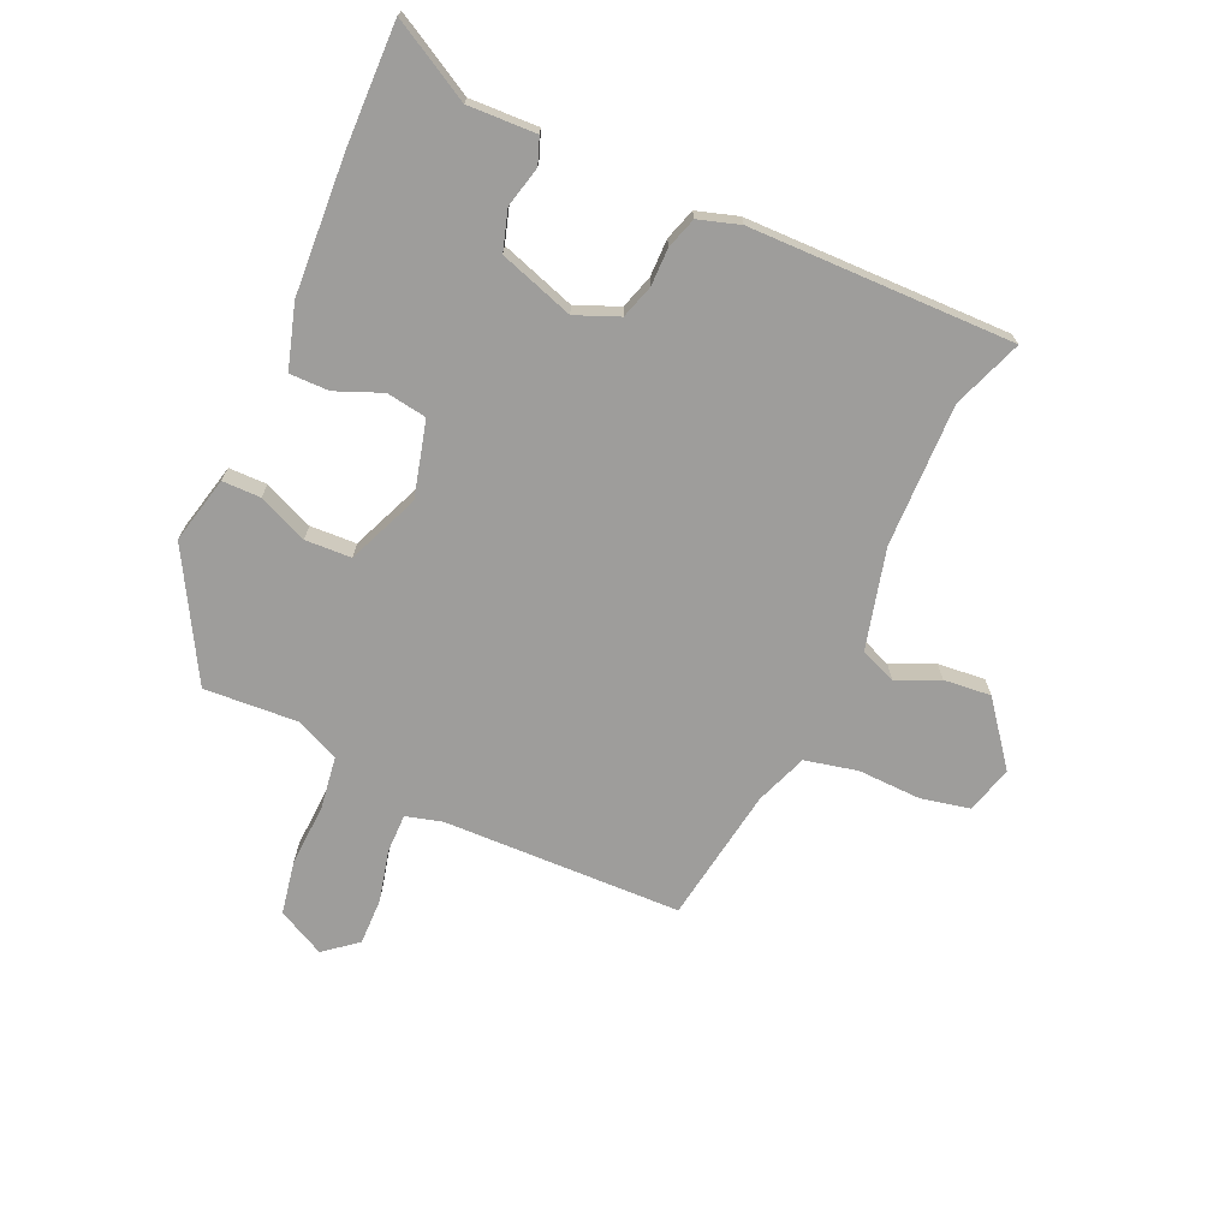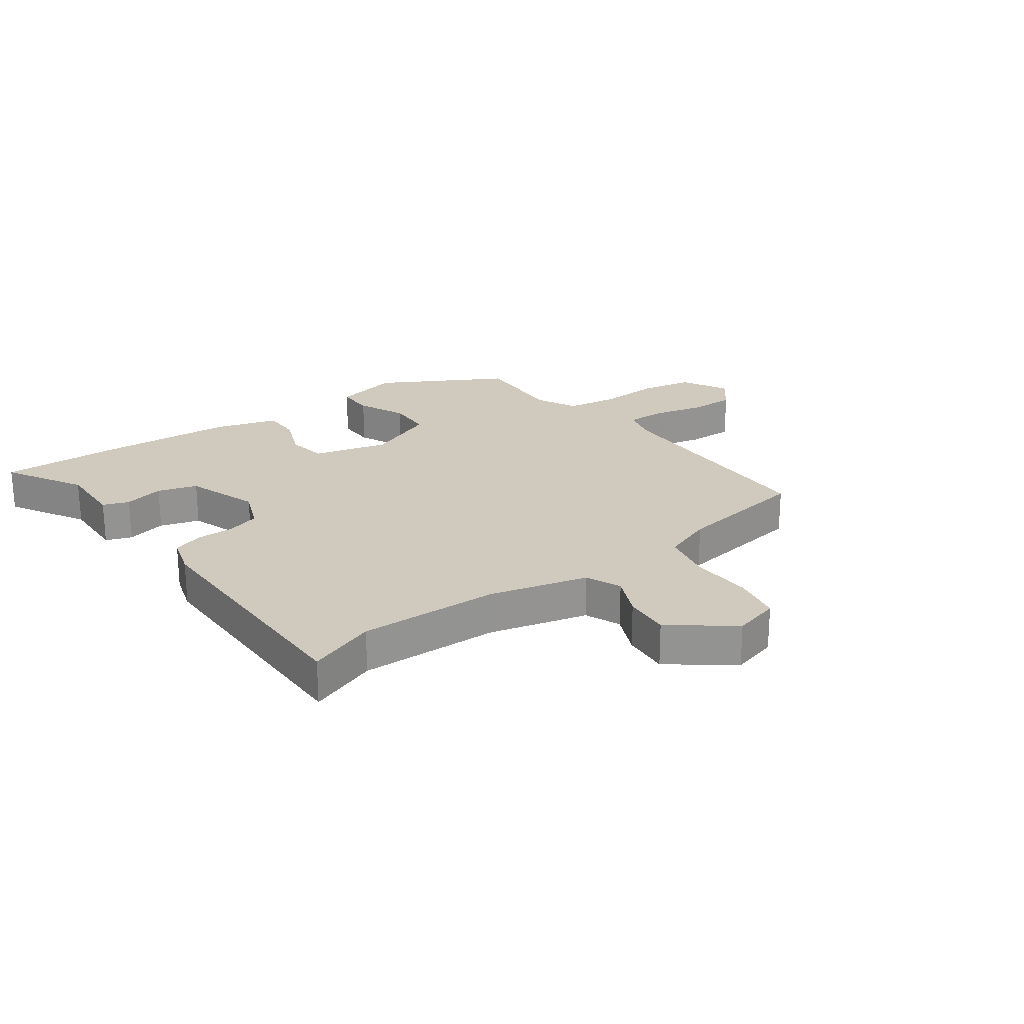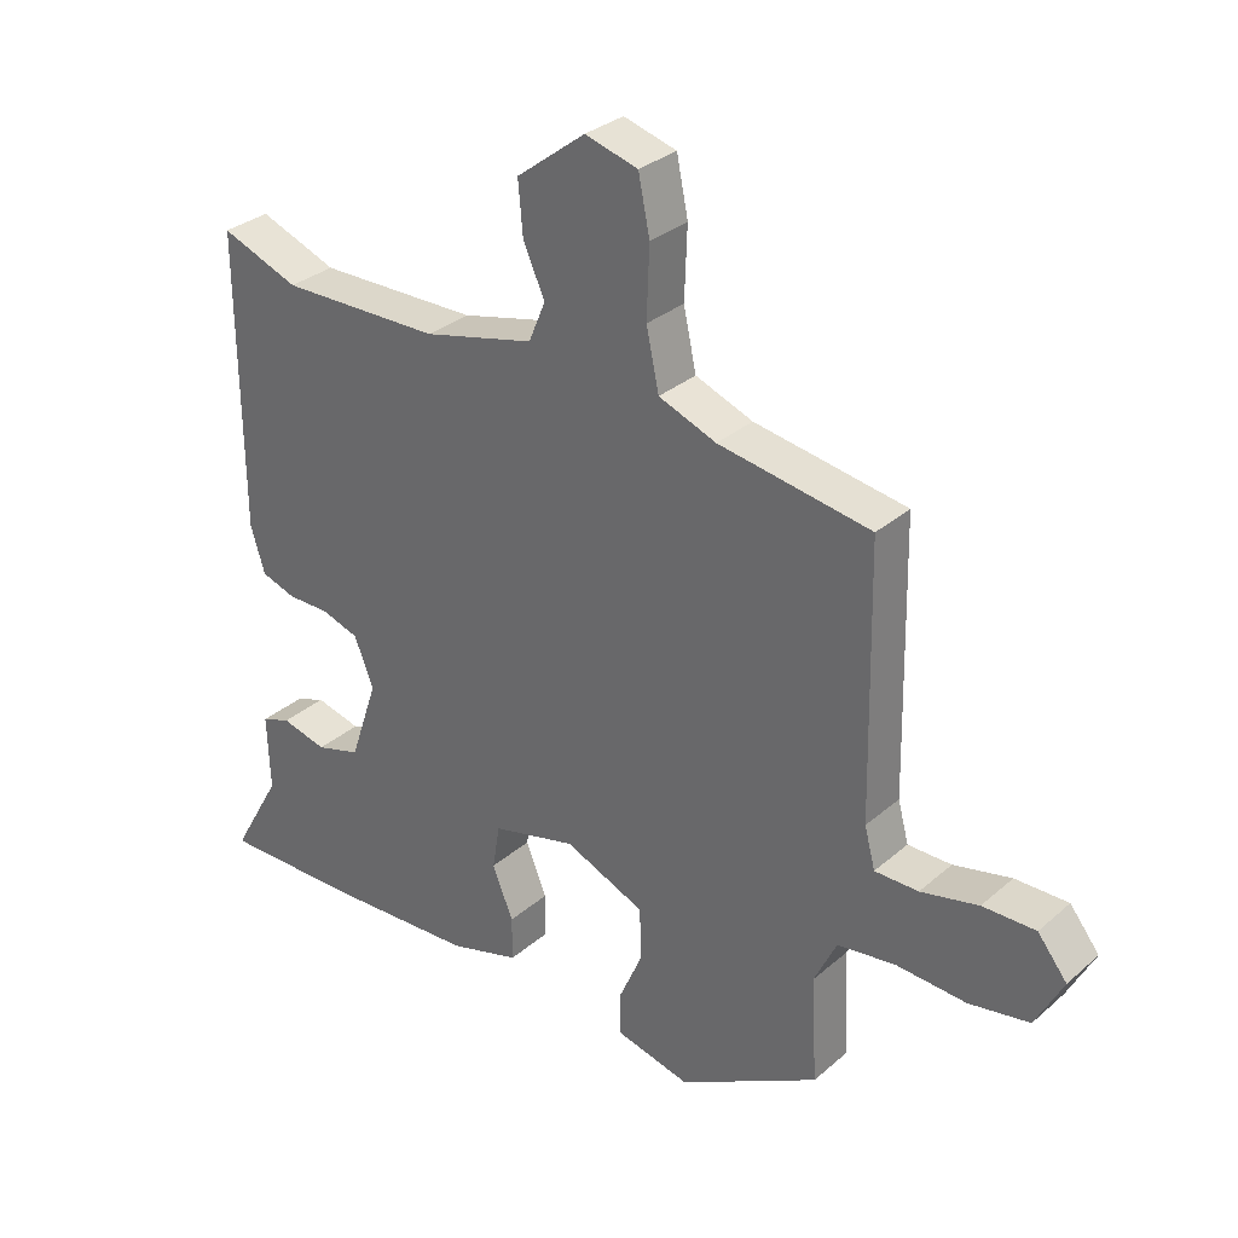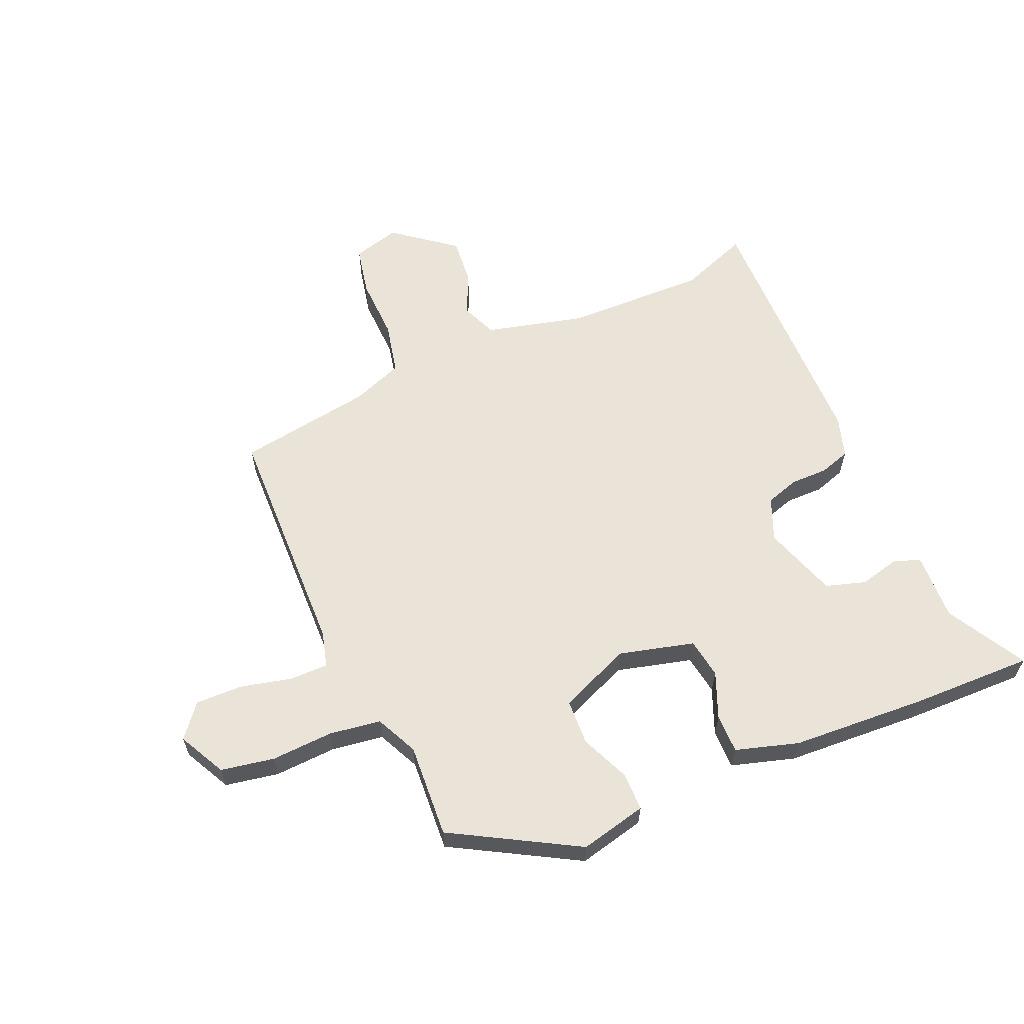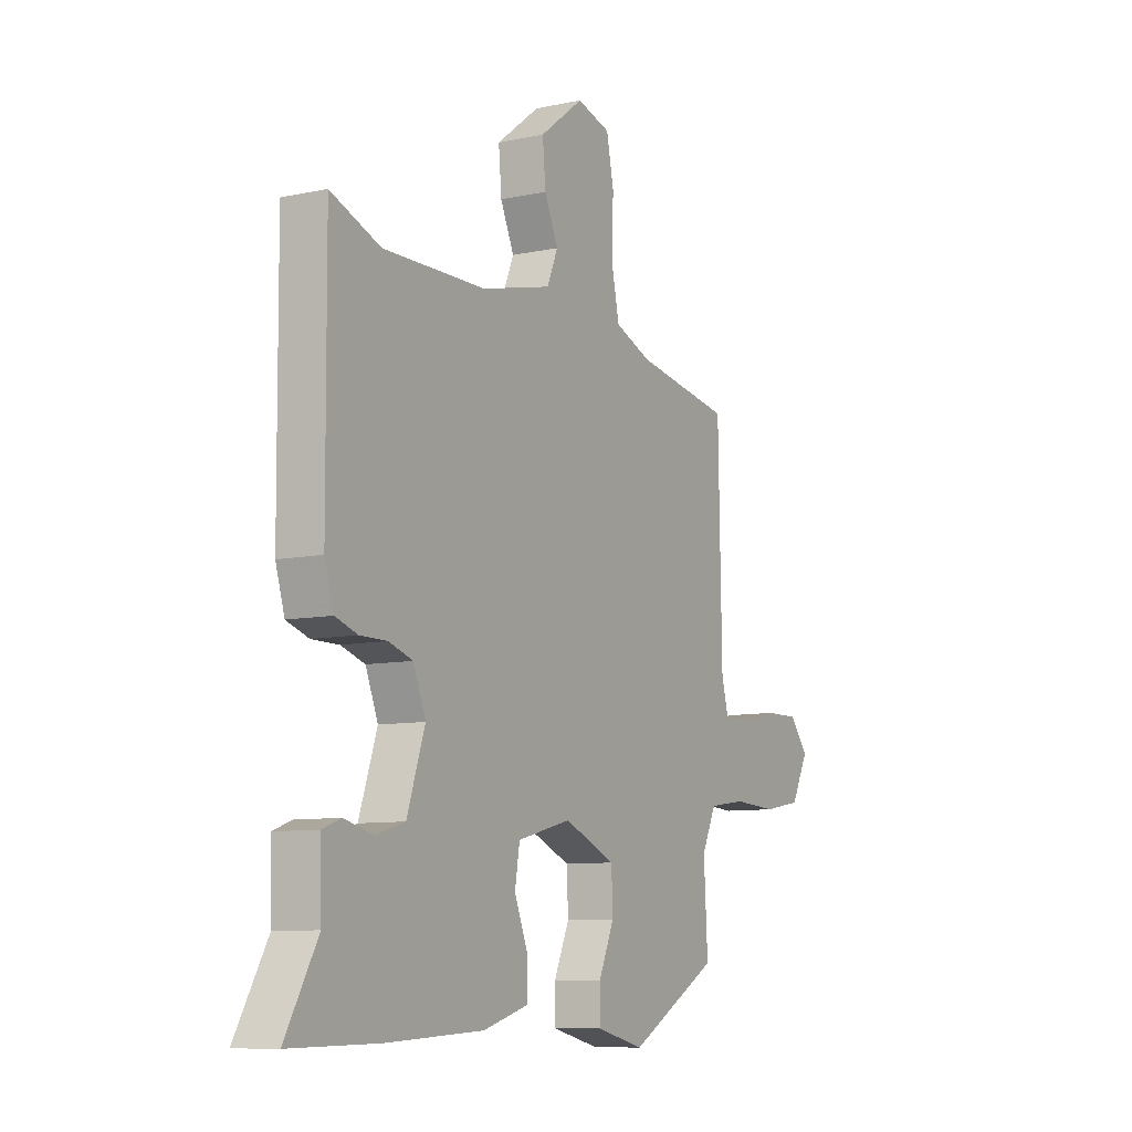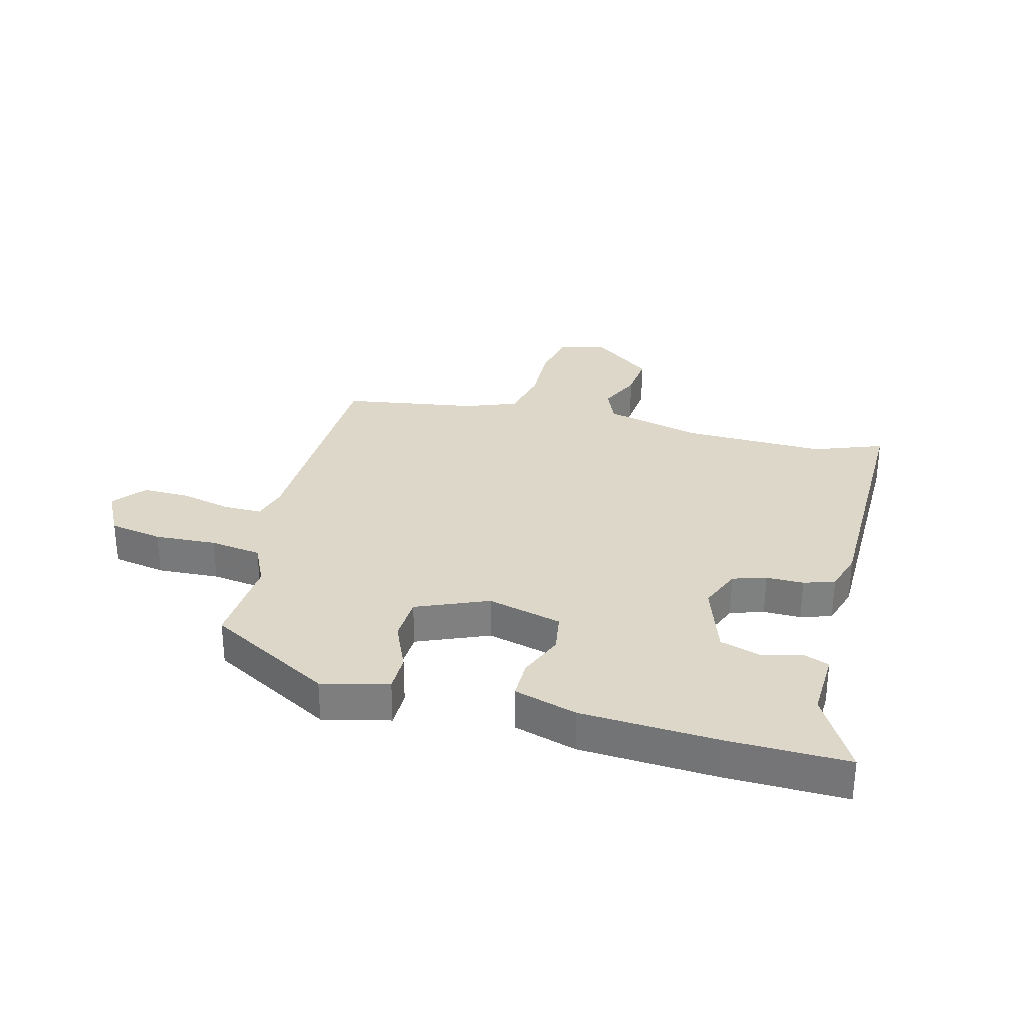
<metadata>
{"format":"obj","ext":"obj","renderer":"f3d","projection":"perspective","resolution":1024,"background":"white","views":[{"elev":-70.5,"azim":-113.8,"up":"+Y"},{"elev":23.1,"azim":-35.9,"up":"+Y"},{"elev":31.3,"azim":39.5,"up":"+Z"},{"elev":61.0,"azim":157.0,"up":"+Y"},{"elev":-9.0,"azim":-60.3,"up":"+Z"},{"elev":30.3,"azim":-165.2,"up":"+Y"}]}
</metadata>
<code>
v -0.374 0.07 -0.498
v -0.578 0.07 -0.501
v -0.503 0.07 -0.369
v -0.507 0.07 -0.255
v -0.463 0.07 -0.239
v -0.395 0.07 -0.256
v -0.328 0.07 -0.236
v -0.286 0.07 -0.112
v -0.315 0.07 -0.04
v -0.371 0.07 -0.022
v -0.434 0.07 -0.022
v -0.486 0.07 -0.005
v -0.507 0.07 0.064
v -0.51 0.07 0.504
v -0.394 0.07 0.46
v -0.155 0.07 0.464
v 0.011 0.07 0.505
v 0.036 0.07 0.565
v 0.004 0.07 0.636
v -0.003 0.07 0.715
v 0.1 0.07 0.794
v 0.179 0.07 0.772
v 0.196 0.07 0.689
v 0.192 0.07 0.584
v 0.211 0.07 0.496
v 0.297 0.07 0.463
v 0.524 0.07 0.426
v 0.532 0.07 0.027
v 0.548 0.07 -0.033
v 0.613 0.07 -0.033
v 0.699 0.07 -0.013
v 0.778 0.07 -0.012
v 0.822 0.07 -0.067
v 0.781 0.07 -0.146
v 0.691 0.07 -0.162
v 0.587 0.07 -0.156
v 0.5 0.07 -0.168
v 0.466 0.07 -0.239
v 0.475 0.07 -0.397
v 0.265 0.07 -0.514
v 0.153 0.07 -0.487
v 0.153 0.07 -0.423
v 0.189 0.07 -0.341
v 0.186 0.07 -0.264
v 0.066 0.07 -0.213
v -0.06 0.07 -0.245
v -0.071 0.07 -0.312
v -0.04 0.07 -0.389
v -0.04 0.07 -0.455
v -0.146 0.07 -0.486
v -0.374 0 -0.498
v -0.578 0 -0.501
v -0.503 0 -0.369
v -0.507 0 -0.255
v -0.463 0 -0.239
v -0.395 0 -0.256
v -0.328 0 -0.236
v -0.286 0 -0.112
v -0.315 0 -0.04
v -0.371 0 -0.022
v -0.434 0 -0.022
v -0.486 0 -0.005
v -0.507 0 0.064
v -0.51 0 0.504
v -0.394 0 0.46
v -0.155 0 0.464
v 0.011 0 0.505
v 0.036 0 0.565
v 0.004 0 0.636
v -0.003 0 0.715
v 0.1 0 0.794
v 0.179 0 0.772
v 0.196 0 0.689
v 0.192 0 0.584
v 0.211 0 0.496
v 0.297 0 0.463
v 0.524 0 0.426
v 0.532 0 0.027
v 0.548 0 -0.033
v 0.613 0 -0.033
v 0.699 0 -0.013
v 0.778 0 -0.012
v 0.822 0 -0.067
v 0.781 0 -0.146
v 0.691 0 -0.162
v 0.587 0 -0.156
v 0.5 0 -0.168
v 0.466 0 -0.239
v 0.475 0 -0.397
v 0.265 0 -0.514
v 0.153 0 -0.487
v 0.153 0 -0.423
v 0.189 0 -0.341
v 0.186 0 -0.264
v 0.066 0 -0.213
v -0.06 0 -0.245
v -0.071 0 -0.312
v -0.04 0 -0.389
v -0.04 0 -0.455
v -0.146 0 -0.486
f 1 2 3
f 50 1 3
f 49 50 3
f 48 49 3
f 47 48 3
f 46 47 3
f 41 42 43
f 40 41 43
f 39 40 43
f 38 39 43
f 37 38 43 44
f 34 35 36
f 33 34 36
f 32 33 36
f 31 32 36
f 30 31 36
f 29 30 36 37
f 37 44 45
f 29 37 45
f 28 29 45
f 22 23 24
f 21 22 24
f 20 21 24
f 19 20 24
f 18 19 24
f 17 18 24 25
f 16 17 25 26
f 13 14 15
f 12 13 15
f 11 12 15
f 10 11 15
f 26 27 28
f 16 26 28
f 15 16 28
f 10 15 28
f 9 10 28
f 3 4 5 6
f 46 3 6 7
f 28 45 46
f 9 28 46
f 8 9 46
f 7 8 46
f 53 52 51
f 53 51 100
f 53 100 99
f 53 99 98
f 53 98 97
f 53 97 96
f 93 92 91
f 93 91 90
f 93 90 89
f 93 89 88
f 94 93 88 87
f 86 85 84
f 86 84 83
f 86 83 82
f 86 82 81
f 86 81 80
f 87 86 80 79
f 95 94 87
f 95 87 79
f 95 79 78
f 74 73 72
f 74 72 71
f 74 71 70
f 74 70 69
f 74 69 68
f 75 74 68 67
f 76 75 67 66
f 65 64 63
f 65 63 62
f 65 62 61
f 65 61 60
f 78 77 76
f 78 76 66
f 78 66 65
f 78 65 60
f 78 60 59
f 56 55 54 53
f 57 56 53 96
f 96 95 78
f 96 78 59
f 96 59 58
f 96 58 57
f 1 51 52 2
f 2 52 53 3
f 3 53 54 4
f 4 54 55 5
f 5 55 56 6
f 6 56 57 7
f 7 57 58 8
f 8 58 59 9
f 9 59 60 10
f 10 60 61 11
f 11 61 62 12
f 12 62 63 13
f 13 63 64 14
f 14 64 65 15
f 15 65 66 16
f 16 66 67 17
f 17 67 68 18
f 18 68 69 19
f 19 69 70 20
f 20 70 71 21
f 21 71 72 22
f 22 72 73 23
f 23 73 74 24
f 24 74 75 25
f 25 75 76 26
f 26 76 77 27
f 27 77 78 28
f 28 78 79 29
f 29 79 80 30
f 30 80 81 31
f 31 81 82 32
f 32 82 83 33
f 33 83 84 34
f 34 84 85 35
f 35 85 86 36
f 36 86 87 37
f 37 87 88 38
f 38 88 89 39
f 39 89 90 40
f 40 90 91 41
f 41 91 92 42
f 42 92 93 43
f 43 93 94 44
f 44 94 95 45
f 45 95 96 46
f 46 96 97 47
f 47 97 98 48
f 48 98 99 49
f 49 99 100 50
f 50 100 51 1

</code>
